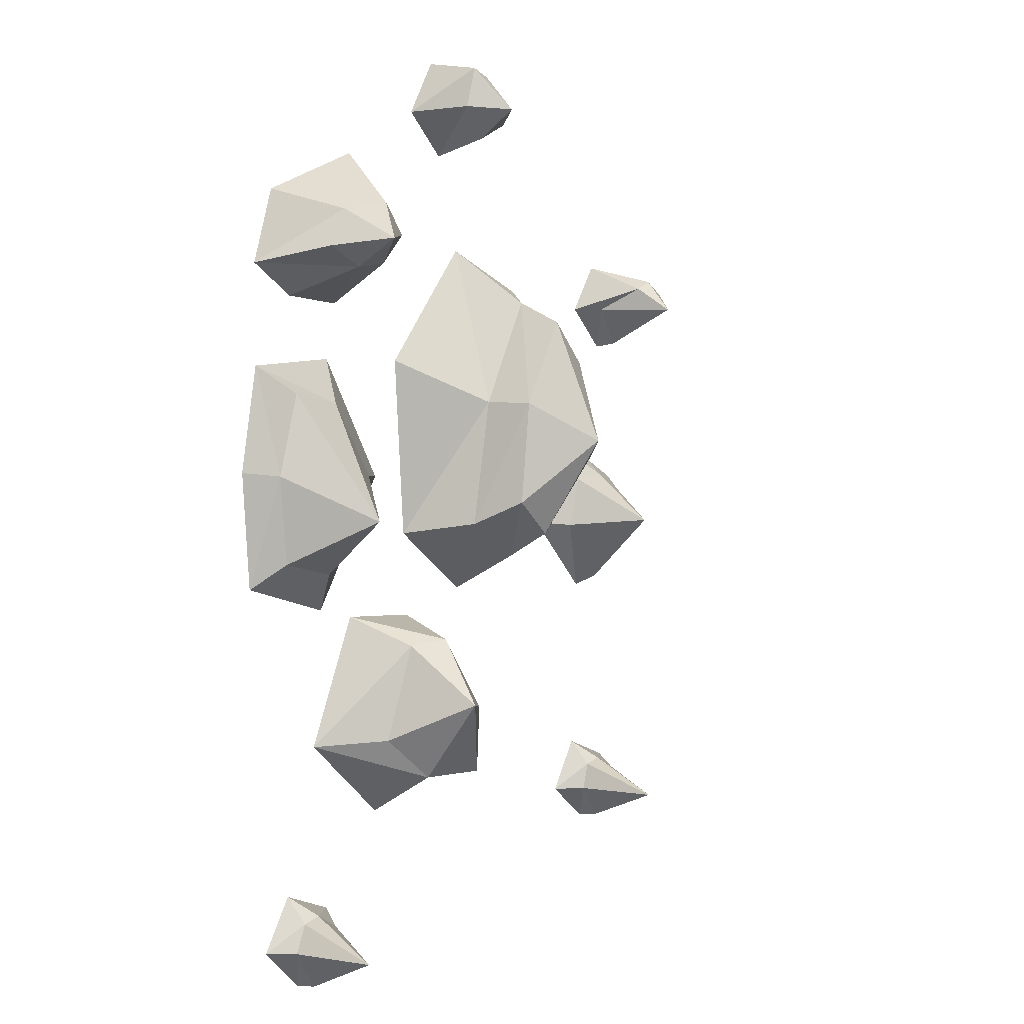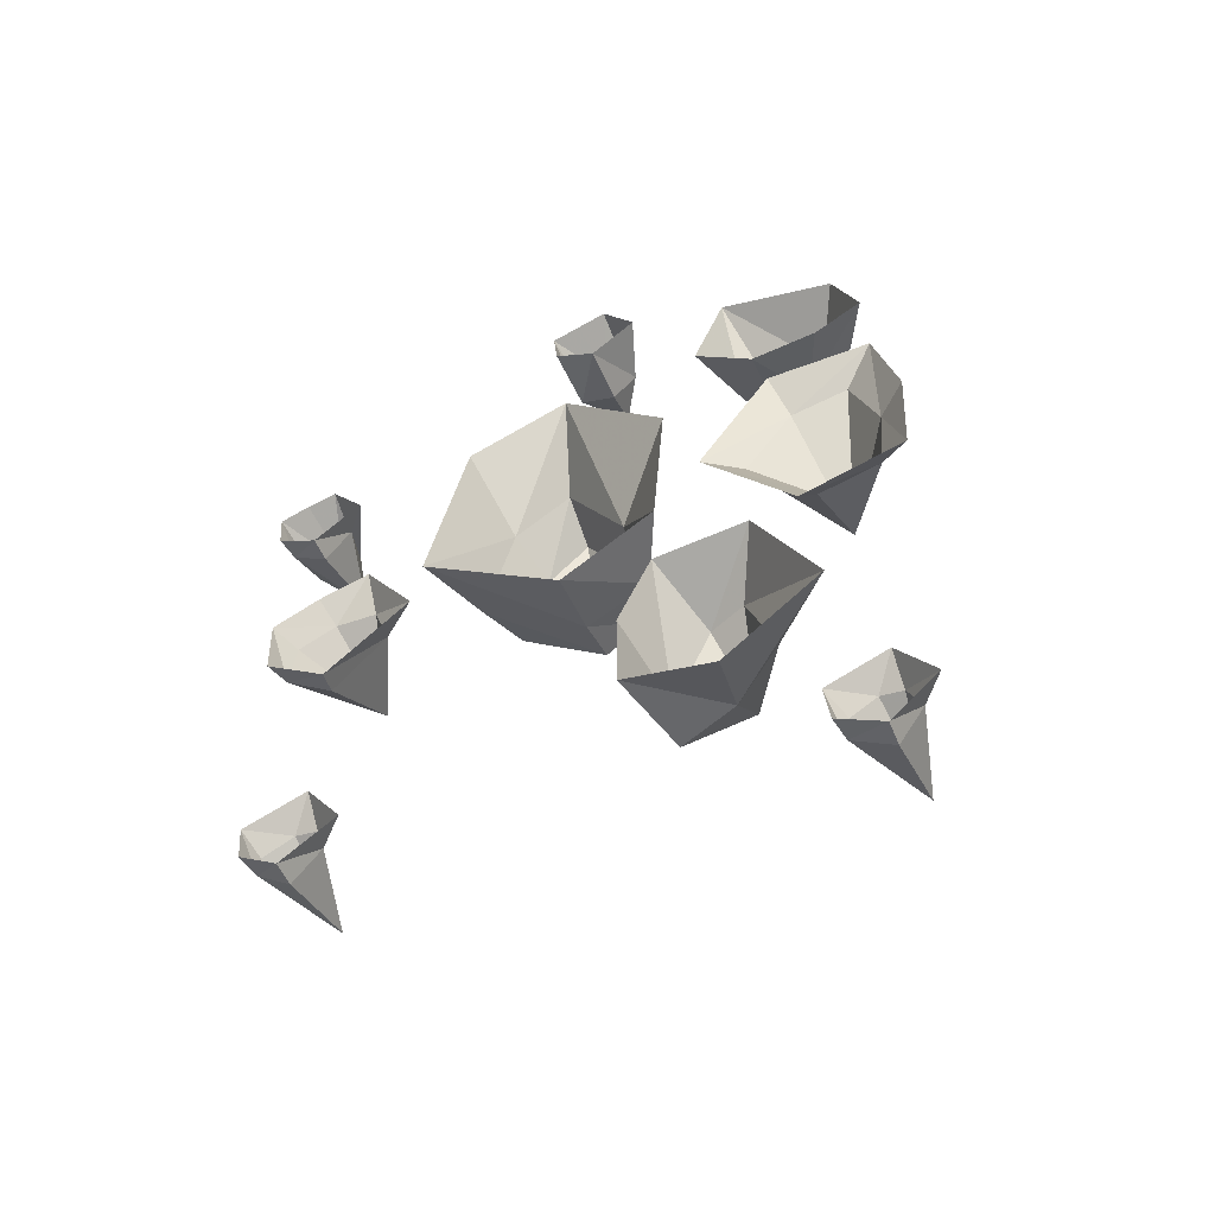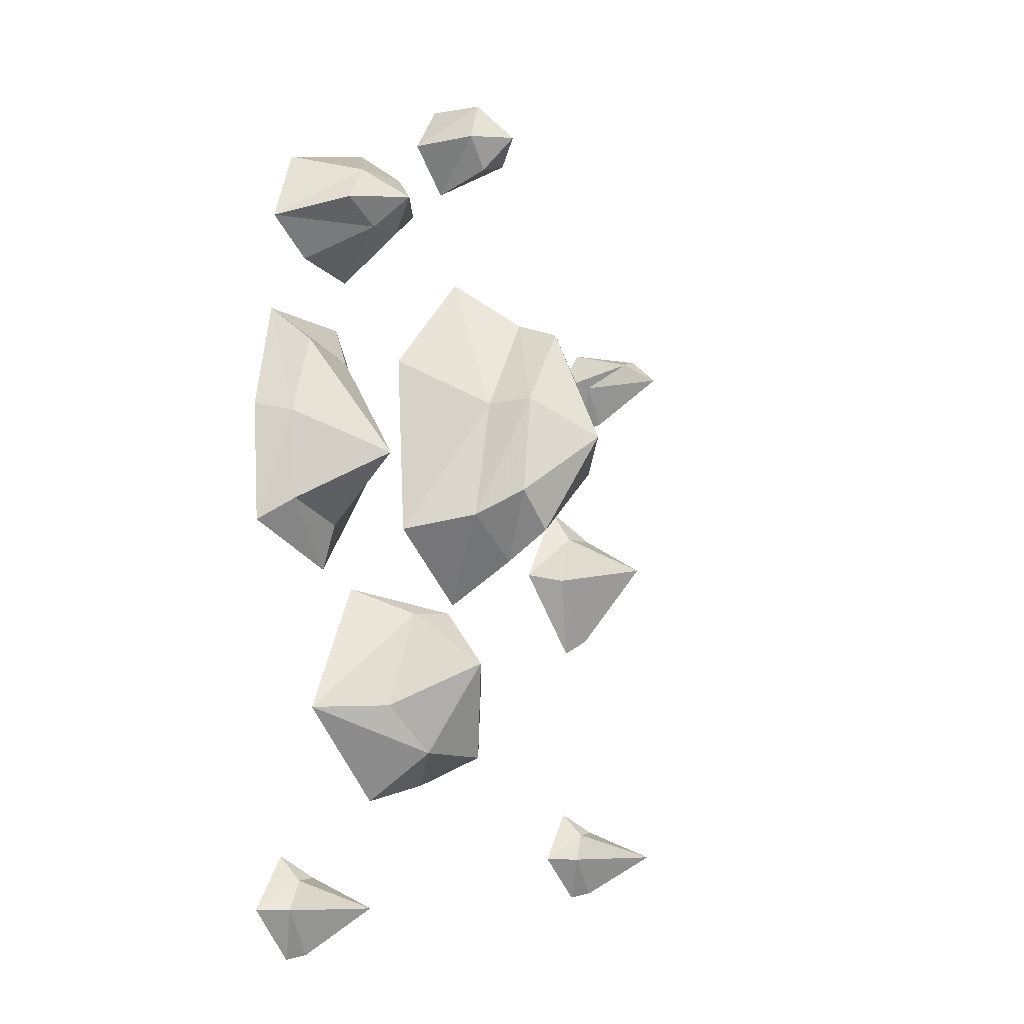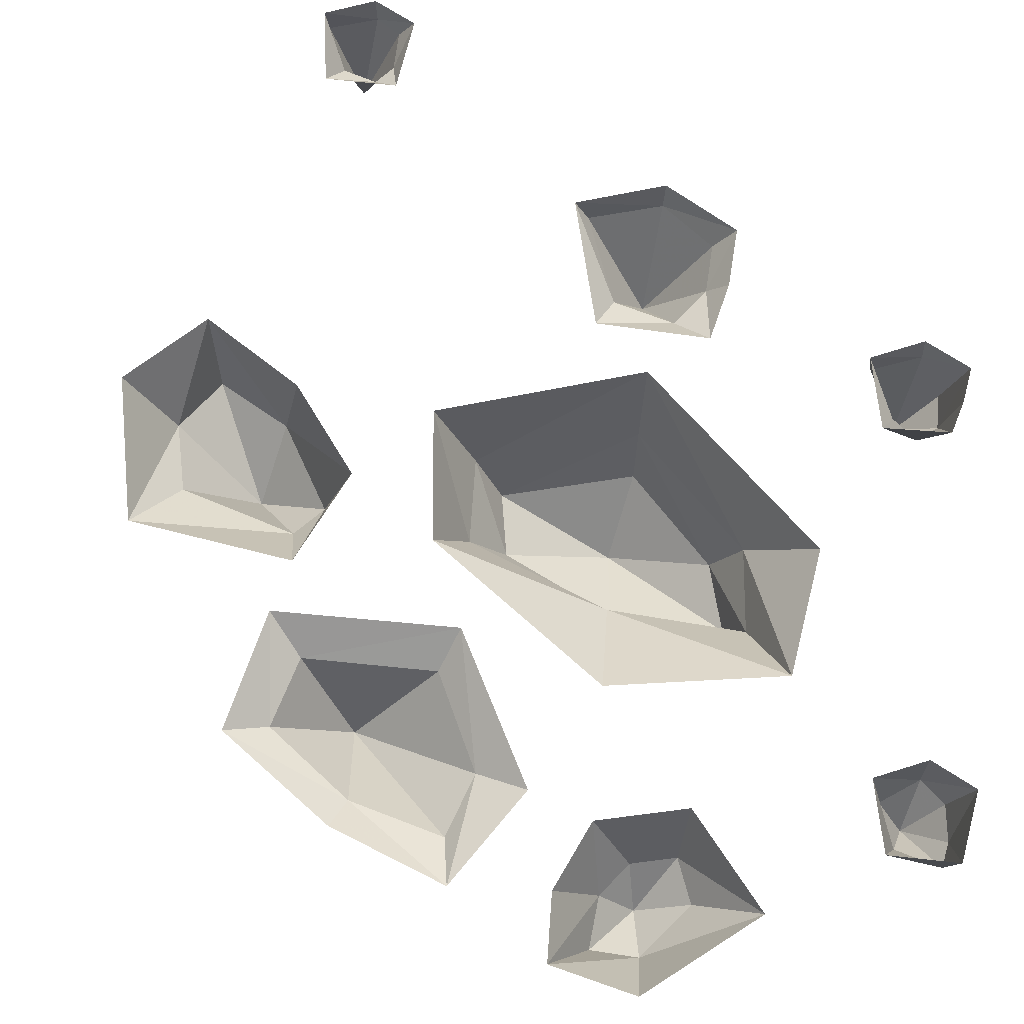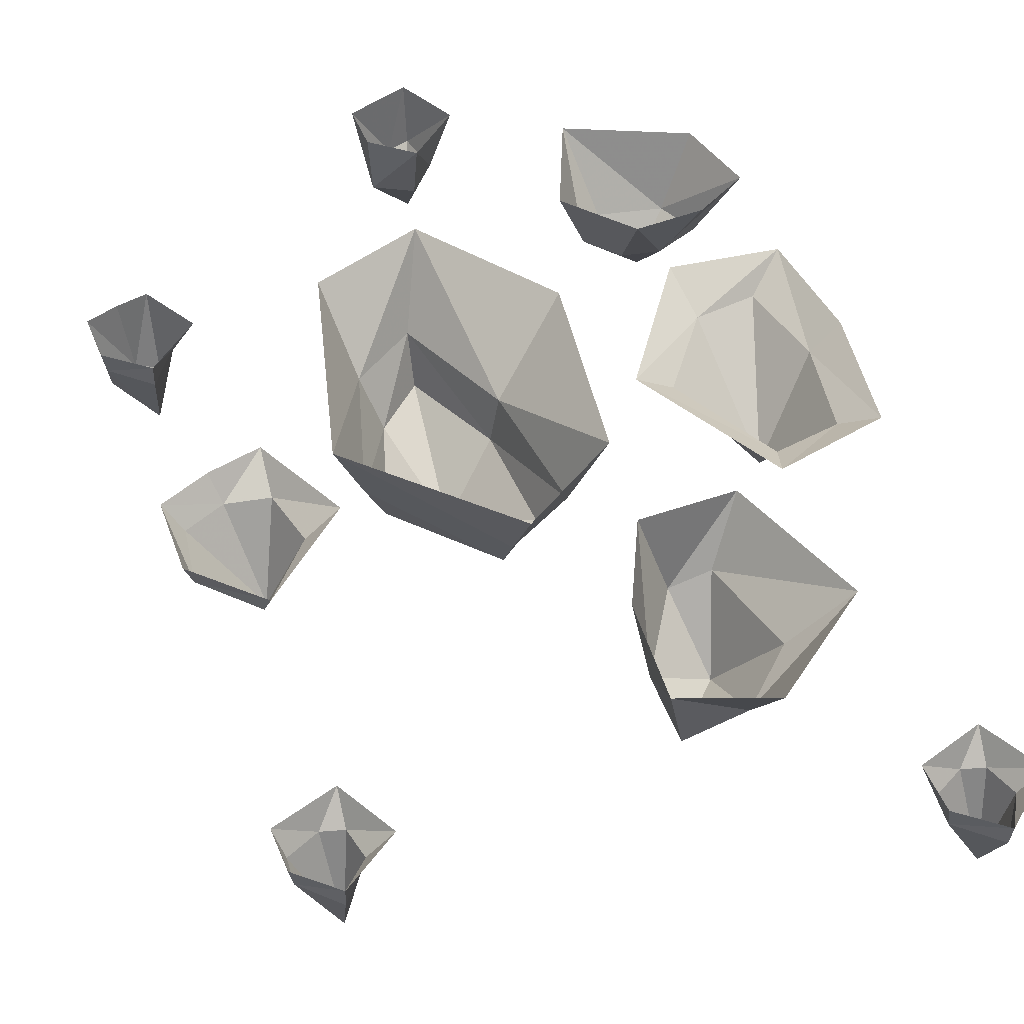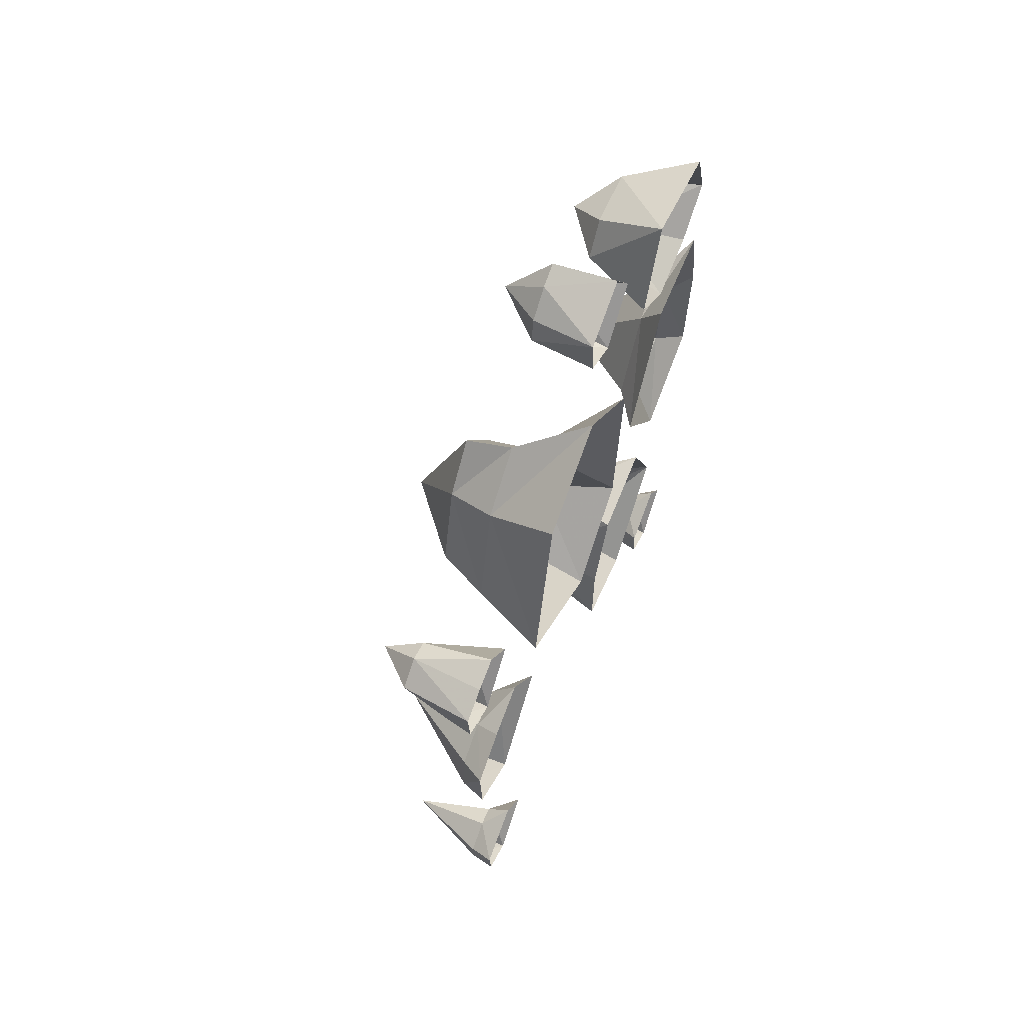
<metadata>
{"format":"obj","ext":"obj","renderer":"f3d","projection":"perspective","resolution":1024,"background":"white","views":[{"elev":5.9,"azim":-51.5,"up":"+Z"},{"elev":-61.1,"azim":-158.3,"up":"+Z"},{"elev":-14.3,"azim":-54.6,"up":"+Z"},{"elev":74.1,"azim":-52.3,"up":"+Y"},{"elev":48.4,"azim":163.8,"up":"+Y"},{"elev":64.6,"azim":112.3,"up":"+Z"}]}
</metadata>
<code>
o object/6586
v 24 0 -84
v 17 0 -81
v 15 -6 -83
v 22 -6 -87
v 22 -6 -93
v 23 0 -94
v 14 0 -101
v 14 -6 -100
v 8 -6 -91
v 2 0 -91
v 10 -6 -84
v 10 0 -78
v 13 -26 -91
v -96 0 -104
v -103 0 -101
v -105 -6 -103
v -99 -6 -107
v -98 -6 -114
v -97 0 -115
v -107 0 -122
v -107 -6 -121
v -113 -6 -111
v -118 0 -111
v -110 -6 -104
v -110 0 -98
v -108 -26 -111
v -119 0 37
v -124 0 11
v -117 -6 10
v -111 -6 30
v -97 -6 27
v -94 0 38
v -76 0 7
v -85 -6 8
v -100 -6 -16
v -97 0 -26
v -115 -6 -12
v -122 0 -18
v -103 -26 -1
v 28 0 0
v 17 0 6
v 15 -6 2
v 24 -6 -3
v 25 -6 -17
v 27 0 -18
v 12 0 -31
v 13 -6 -28
v 1 -6 -12
v -7 0 -11
v 5 -6 1
v 5 0 10
v 10 -26 -10
v 33 0 57
v 26 0 60
v 24 -17 58
v 30 -17 54
v 31 -6 47
v 32 0 46
v 22 0 39
v 22 -6 40
v 16 -6 50
v 11 0 50
v 19 -17 56
v 19 0 62
v 21 -26 50
v -119 0 62
v -107 0 54
v -100 -17 61
v -110 -17 66
v -105 -17 75
v -113 0 80
v -85 0 90
v -90 -17 77
v -84 -17 69
v -77 0 66
v -91 -17 62
v -91 0 52
v -97 -26 68
v -39 0 109
v -46 0 112
v -48 -15 111
v -42 -15 106
v -41 -15 99
v -40 0 98
v -50 0 91
v -50 -15 95
v -56 -15 103
v -61 0 102
v -53 -15 113
v -53 0 115
v -50 -25 102
v -56 0 -76
v -56 0 -52
v -60 -22 -54
v -61 -22 -71
v -75 -17 -71
v -77 0 -82
v -100 0 -61
v -86 -13 -60
v -79 -15 -36
v -86 0 -29
v -70 -19 -35
v -64 0 -31
v -75 -33 -50
v -37 -18 52
v -51 -18 26
v -49 -30 26
v -37 -30 47
v -27 -30 36
v -23 -18 41
v -43 0 66
v -68 0 37
v -65 0 -9
v -57 -18 -6
v -52 -30 0
v -36 -43 16
v -21 -30 11
v -16 -18 8
v -9 0 4
v -18 0 55
v -42 -18 -16
v -42 -30 -9
v -43 0 -26
f 1 2 3
f 1 3 4
f 1 4 5
f 1 5 6
f 6 5 7
f 7 5 8
f 7 8 9
f 7 9 10
f 10 9 11
f 10 11 12
f 12 11 3
f 12 3 2
f 13 5 4
f 13 4 3
f 13 3 11
f 13 11 9
f 13 9 8
f 13 8 5
f 14 15 16
f 14 16 17
f 14 17 18
f 14 18 19
f 19 18 20
f 20 18 21
f 20 21 22
f 20 22 23
f 23 22 24
f 23 24 25
f 25 24 16
f 25 16 15
f 26 18 17
f 26 17 16
f 26 16 24
f 26 24 22
f 26 22 21
f 26 21 18
f 27 28 29
f 27 29 30
f 27 30 31
f 27 31 32
f 32 31 33
f 33 31 34
f 33 34 35
f 33 35 36
f 36 35 37
f 36 37 38
f 38 37 29
f 38 29 28
f 39 31 30
f 39 30 29
f 39 29 37
f 39 37 35
f 39 35 34
f 39 34 31
f 40 41 42
f 40 42 43
f 40 43 44
f 40 44 45
f 45 44 46
f 46 44 47
f 46 47 48
f 46 48 49
f 49 48 50
f 49 50 51
f 51 50 42
f 51 42 41
f 52 44 43
f 52 43 42
f 52 42 50
f 52 50 48
f 52 48 47
f 52 47 44
f 53 54 55
f 53 55 56
f 53 56 57
f 53 57 58
f 58 57 59
f 59 57 60
f 59 60 61
f 59 61 62
f 62 61 63
f 62 63 64
f 64 63 55
f 64 55 54
f 65 57 56
f 65 56 55
f 65 55 63
f 65 63 61
f 65 61 60
f 65 60 57
f 66 67 68
f 66 68 69
f 66 69 70
f 66 70 71
f 71 70 72
f 72 70 73
f 72 73 74
f 72 74 75
f 75 74 76
f 75 76 77
f 77 76 68
f 77 68 67
f 78 70 69
f 78 69 68
f 78 68 76
f 78 76 74
f 78 74 73
f 78 73 70
f 79 80 81
f 79 81 82
f 79 82 83
f 79 83 84
f 84 83 85
f 85 83 86
f 85 86 87
f 85 87 88
f 88 87 89
f 88 89 90
f 90 89 81
f 90 81 80
f 91 83 82
f 91 82 81
f 91 81 89
f 91 89 87
f 91 87 86
f 91 86 83
f 92 93 94
f 92 94 95
f 92 95 96
f 92 96 97
f 97 96 98
f 98 96 99
f 98 99 100
f 98 100 101
f 101 100 102
f 101 102 103
f 103 102 94
f 103 94 93
f 104 96 95
f 104 95 94
f 104 94 102
f 104 102 100
f 104 100 99
f 104 99 96
f 105 106 107
f 105 107 108
f 105 108 109
f 105 109 110
f 105 110 111
f 105 111 106
f 106 111 112
f 106 112 113
f 106 113 114
f 106 114 107
f 107 114 115
f 107 115 116
f 107 116 108
f 108 116 109
f 109 116 117
f 109 117 118
f 109 118 110
f 110 118 119
f 110 119 120
f 110 120 111
f 115 114 121
f 115 121 122
f 115 122 116
f 116 122 117
f 117 122 118
f 118 122 121
f 118 121 119
f 119 121 123
f 123 121 114
f 123 114 113

</code>
